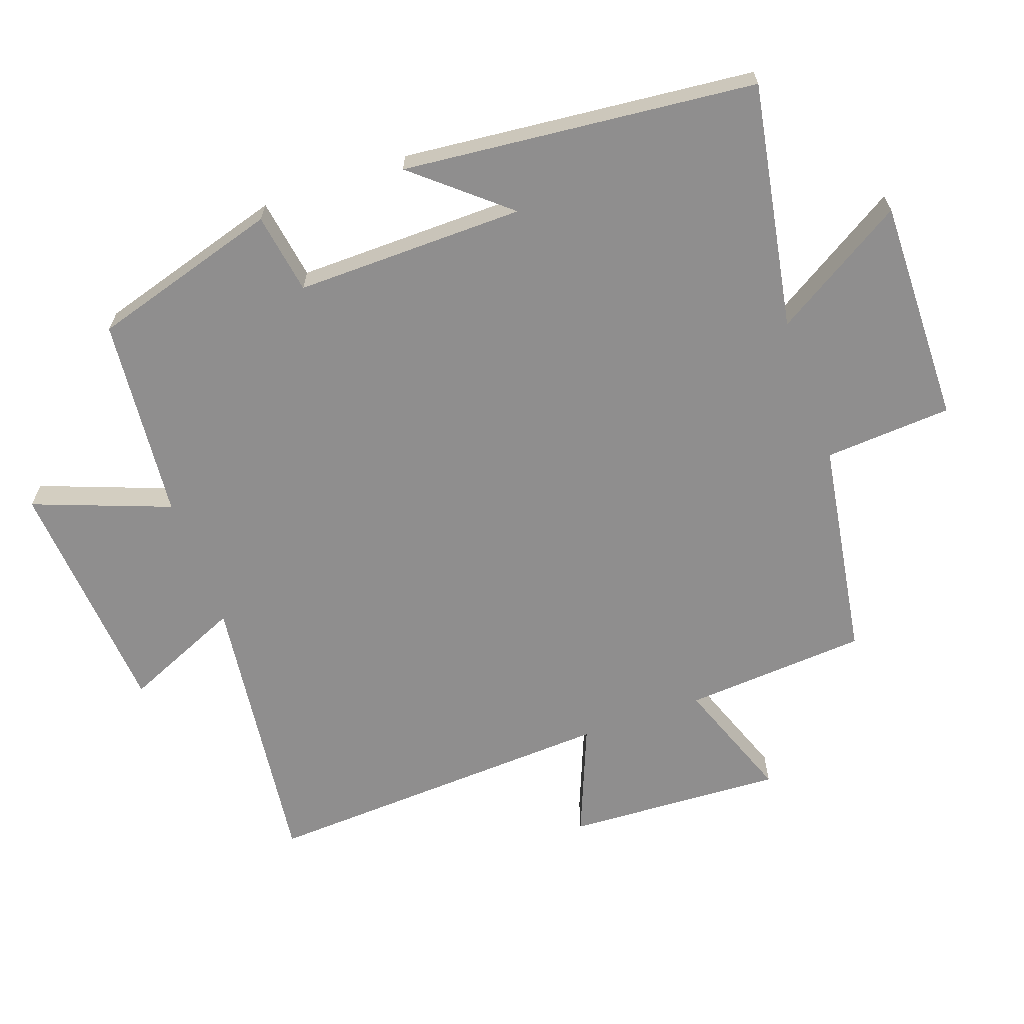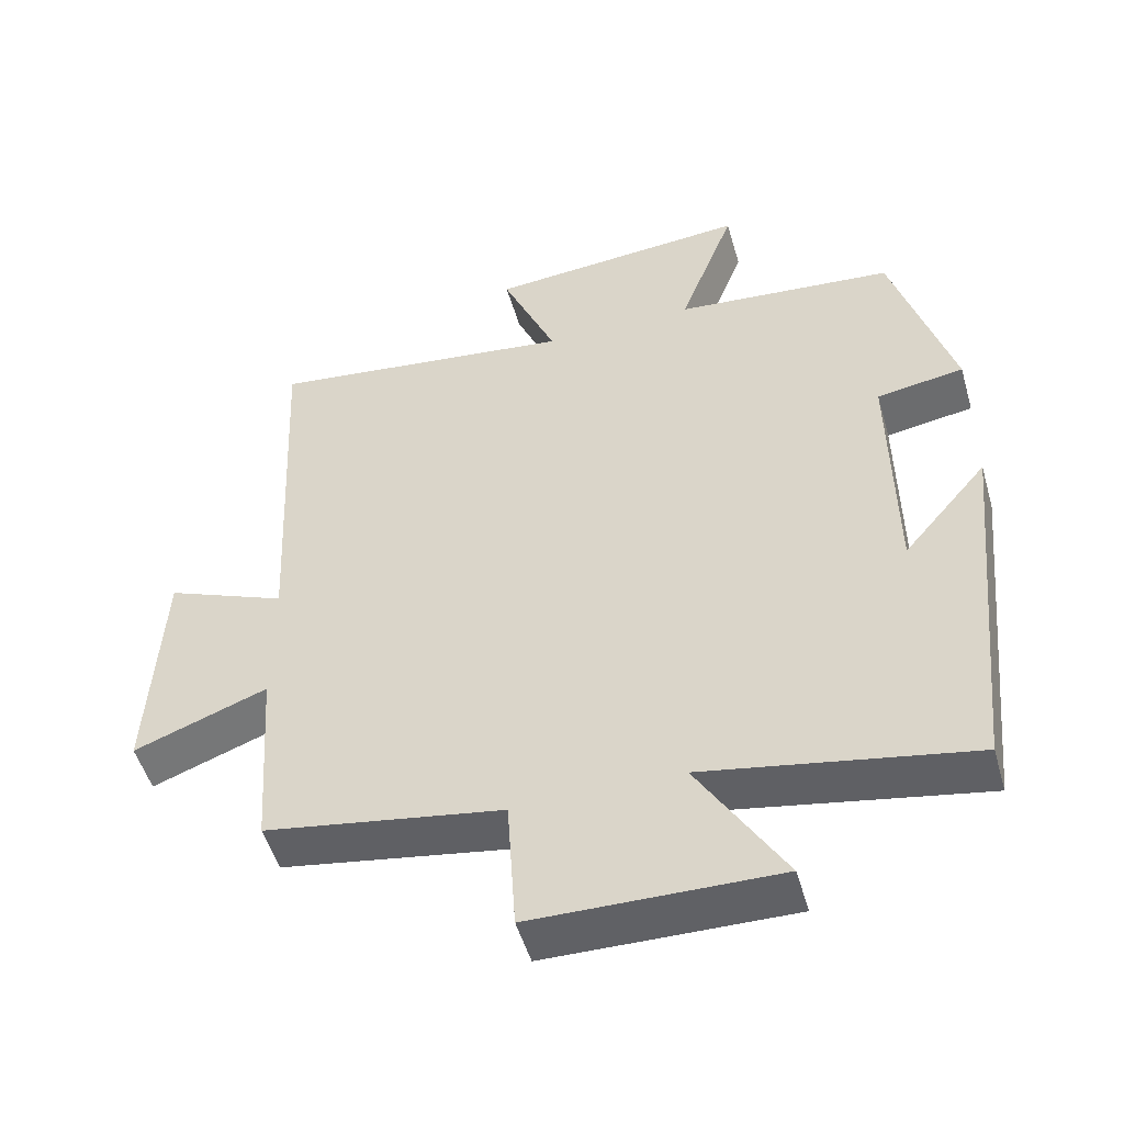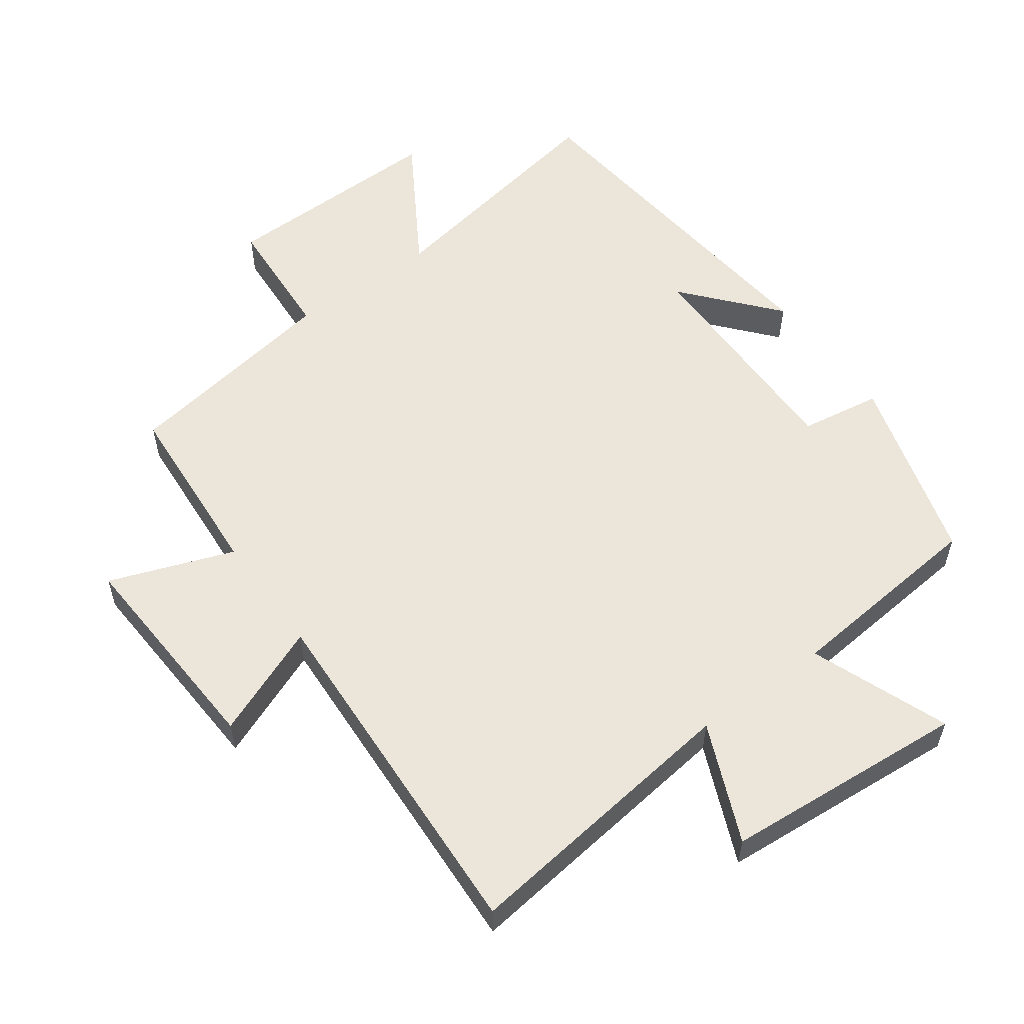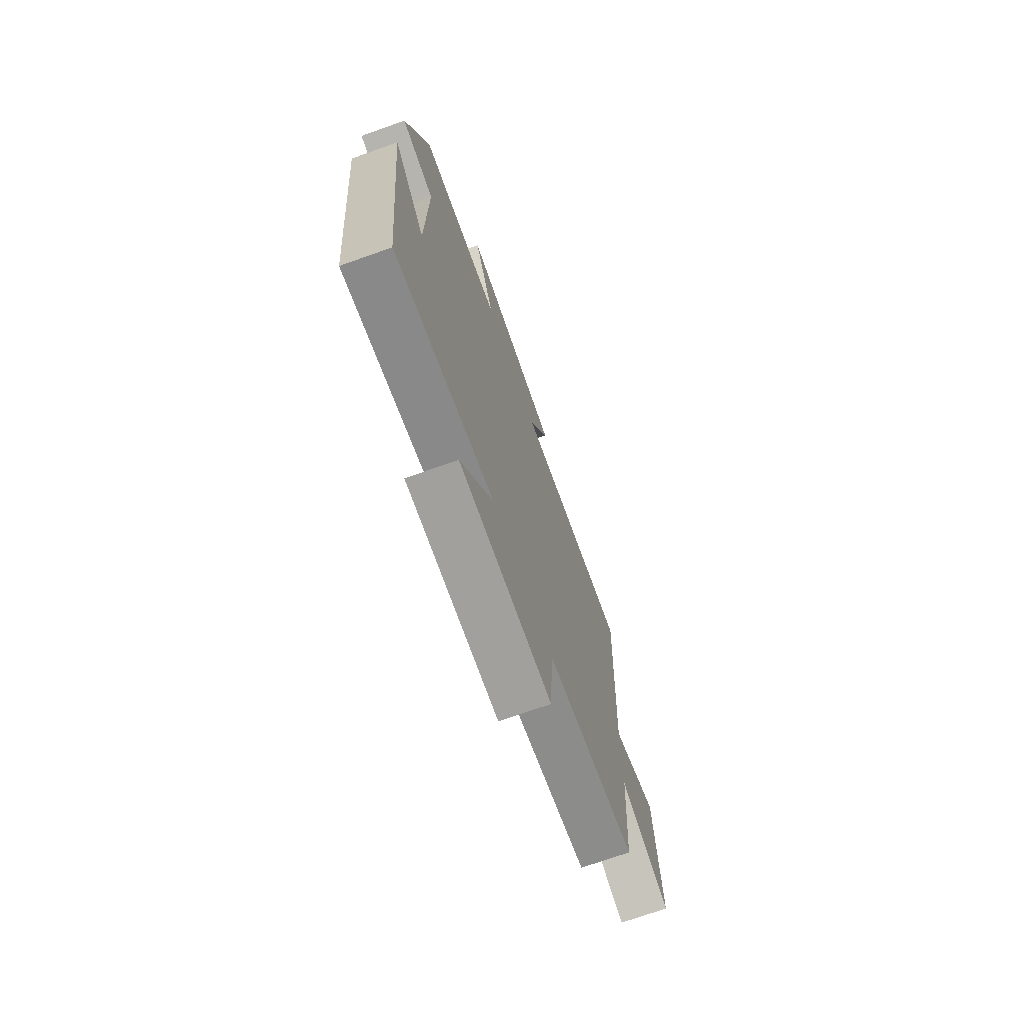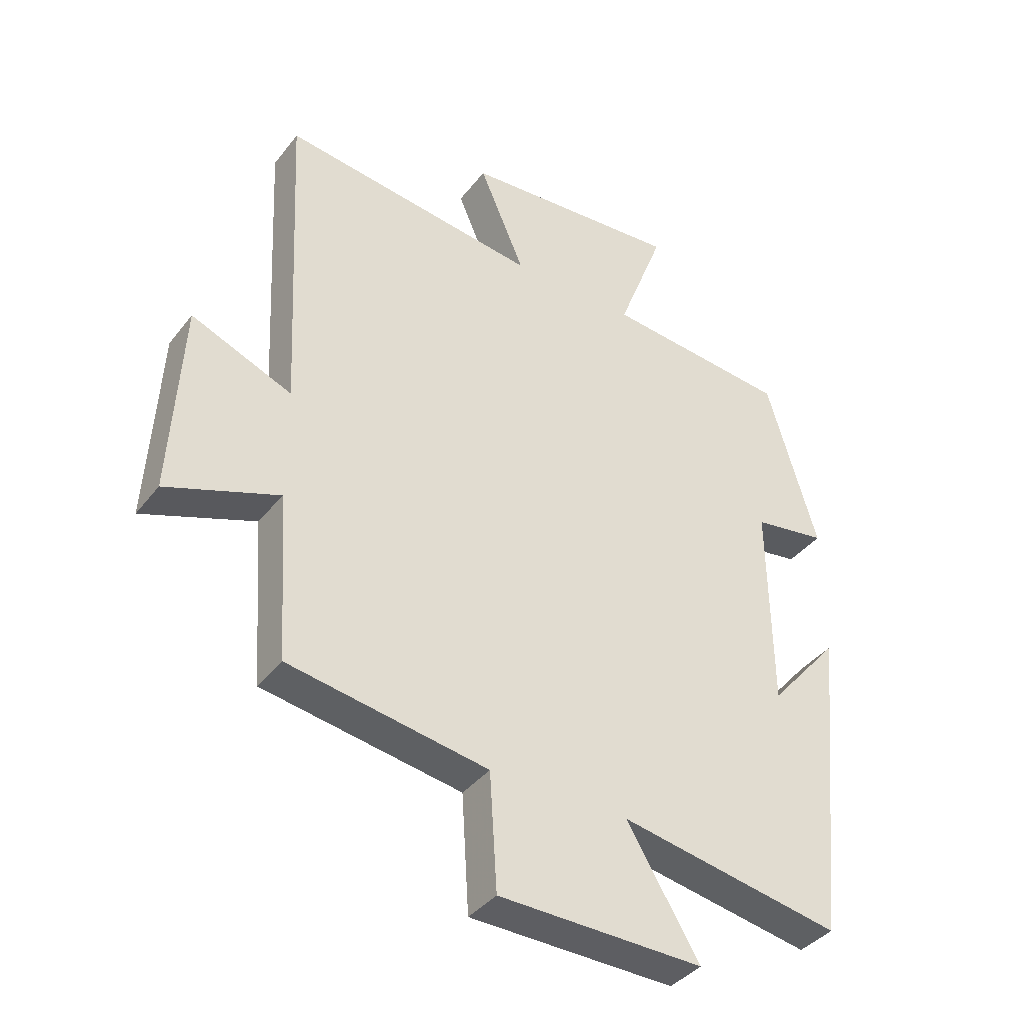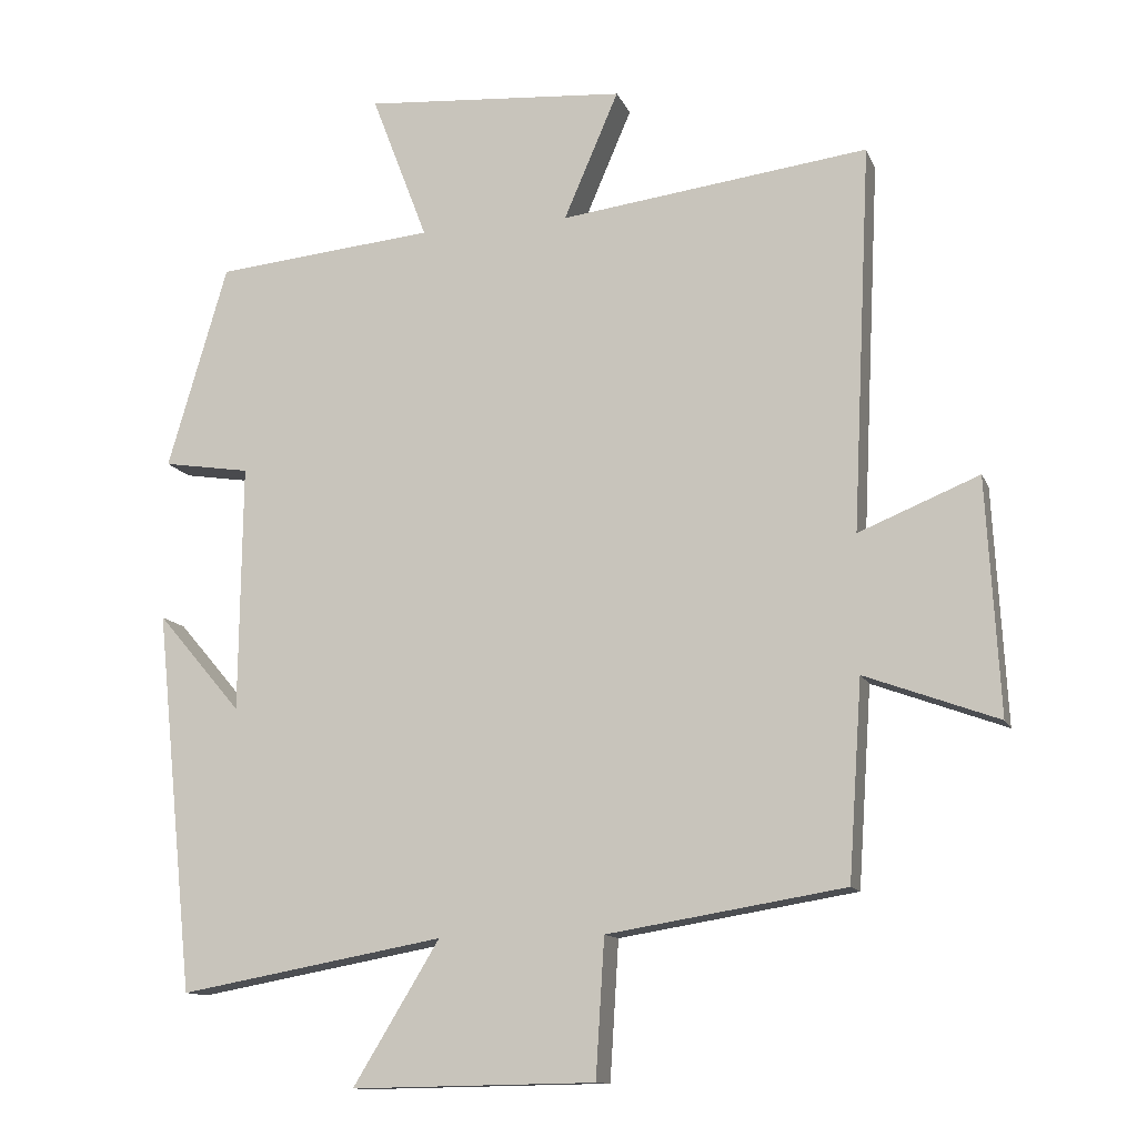
<metadata>
{"format":"obj","ext":"obj","renderer":"f3d","projection":"perspective","resolution":1024,"background":"white","views":[{"elev":-65.0,"azim":109.7,"up":"+Y"},{"elev":-50.7,"azim":16.1,"up":"+Z"},{"elev":56.0,"azim":-36.0,"up":"+Y"},{"elev":-72.6,"azim":109.5,"up":"+Z"},{"elev":-38.8,"azim":-33.6,"up":"+Z"},{"elev":-12.3,"azim":-163.4,"up":"+Z"}]}
</metadata>
<code>
v 0.446 0.07 -0.567
v 0.078 0.07 -0.5
v 0.198 0.07 -0.697
v -0.14 0.07 -0.691
v -0.152 0.07 -0.5
v -0.481 0.07 -0.446
v -0.5 0.07 -0.171
v -0.685 0.07 -0.239
v -0.667 0.07 0.087
v -0.5 0.07 0.019
v -0.526 0.07 0.554
v -0.098 0.07 0.5
v -0.174 0.07 0.677
v 0.19 0.07 0.705
v 0.112 0.07 0.5
v 0.417 0.07 0.471
v 0.5 0.07 0.188
v 0.379 0.07 0.169
v 0.383 0.07 -0.175
v 0.5 0.07 -0.038
v 0.446 0 -0.567
v 0.078 0 -0.5
v 0.198 0 -0.697
v -0.14 0 -0.691
v -0.152 0 -0.5
v -0.481 0 -0.446
v -0.5 0 -0.171
v -0.685 0 -0.239
v -0.667 0 0.087
v -0.5 0 0.019
v -0.526 0 0.554
v -0.098 0 0.5
v -0.174 0 0.677
v 0.19 0 0.705
v 0.112 0 0.5
v 0.417 0 0.471
v 0.5 0 0.188
v 0.379 0 0.169
v 0.383 0 -0.175
v 0.5 0 -0.038
f 19 20 1
f 15 16 17 18
f 15 18 19
f 12 13 14 15
f 19 1 2
f 15 19 2
f 12 15 2
f 10 11 12 2
f 7 8 9 10
f 7 10 2
f 6 7 2
f 5 6 2
f 2 3 4 5
f 21 40 39
f 38 37 36 35
f 39 38 35
f 35 34 33 32
f 22 21 39
f 22 39 35
f 22 35 32
f 22 32 31 30
f 30 29 28 27
f 22 30 27
f 22 27 26
f 22 26 25
f 25 24 23 22
f 1 21 22 2
f 2 22 23 3
f 3 23 24 4
f 4 24 25 5
f 5 25 26 6
f 6 26 27 7
f 7 27 28 8
f 8 28 29 9
f 9 29 30 10
f 10 30 31 11
f 11 31 32 12
f 12 32 33 13
f 13 33 34 14
f 14 34 35 15
f 15 35 36 16
f 16 36 37 17
f 17 37 38 18
f 18 38 39 19
f 19 39 40 20
f 20 40 21 1

</code>
